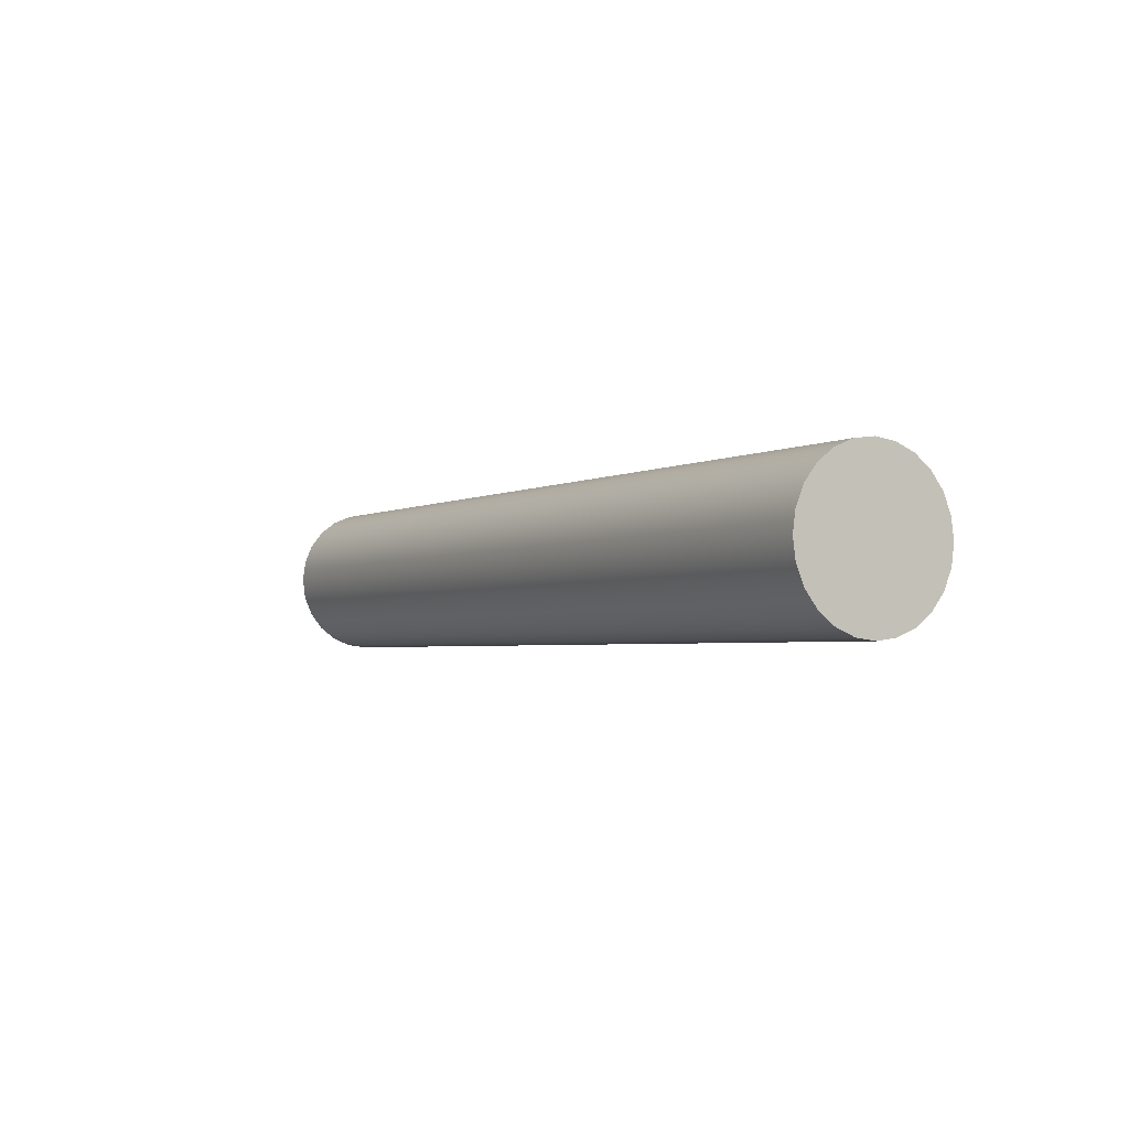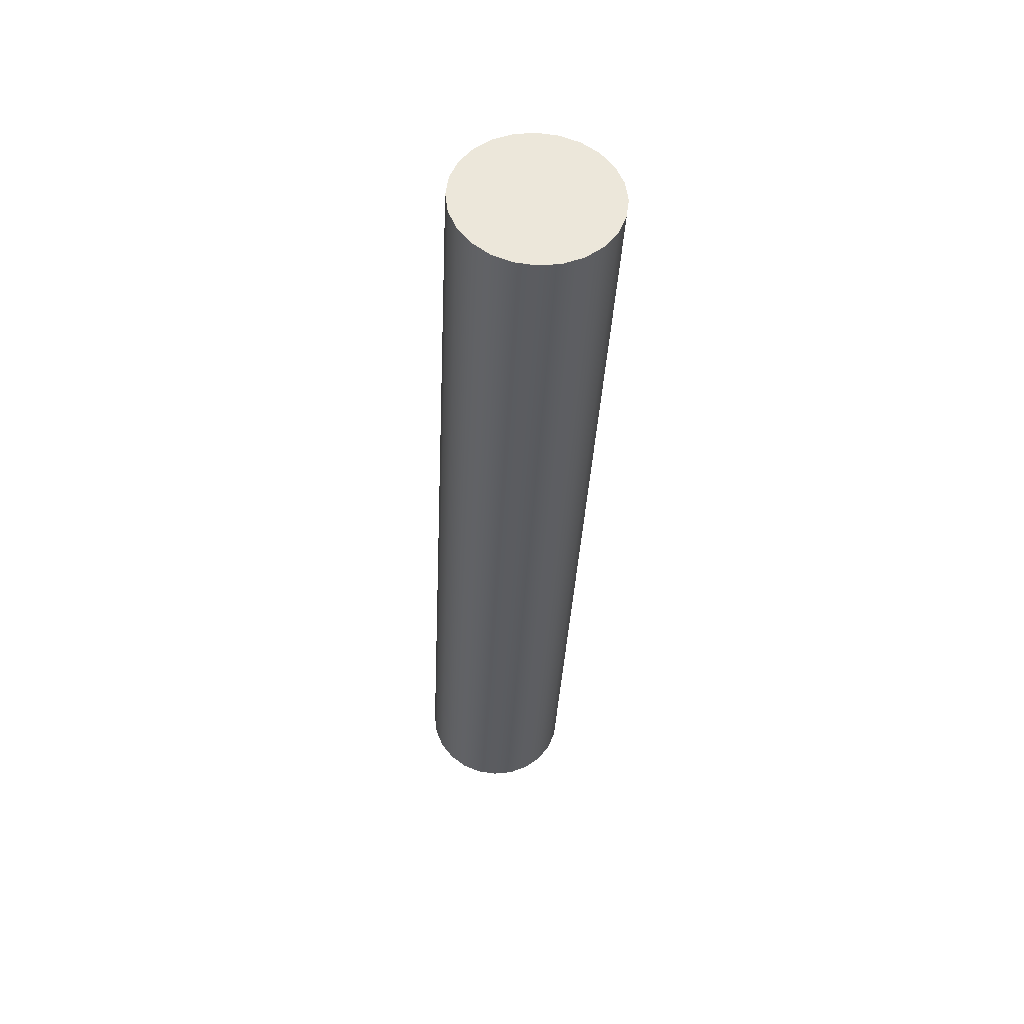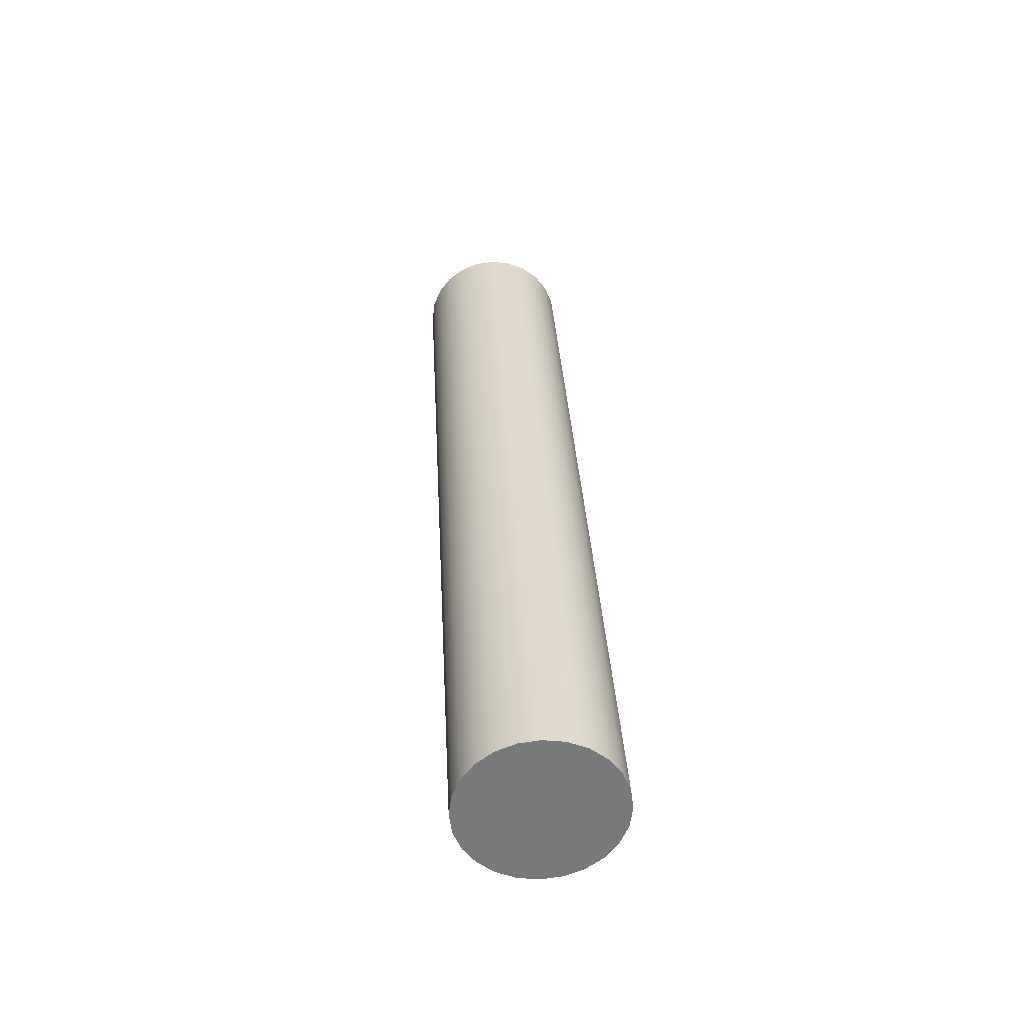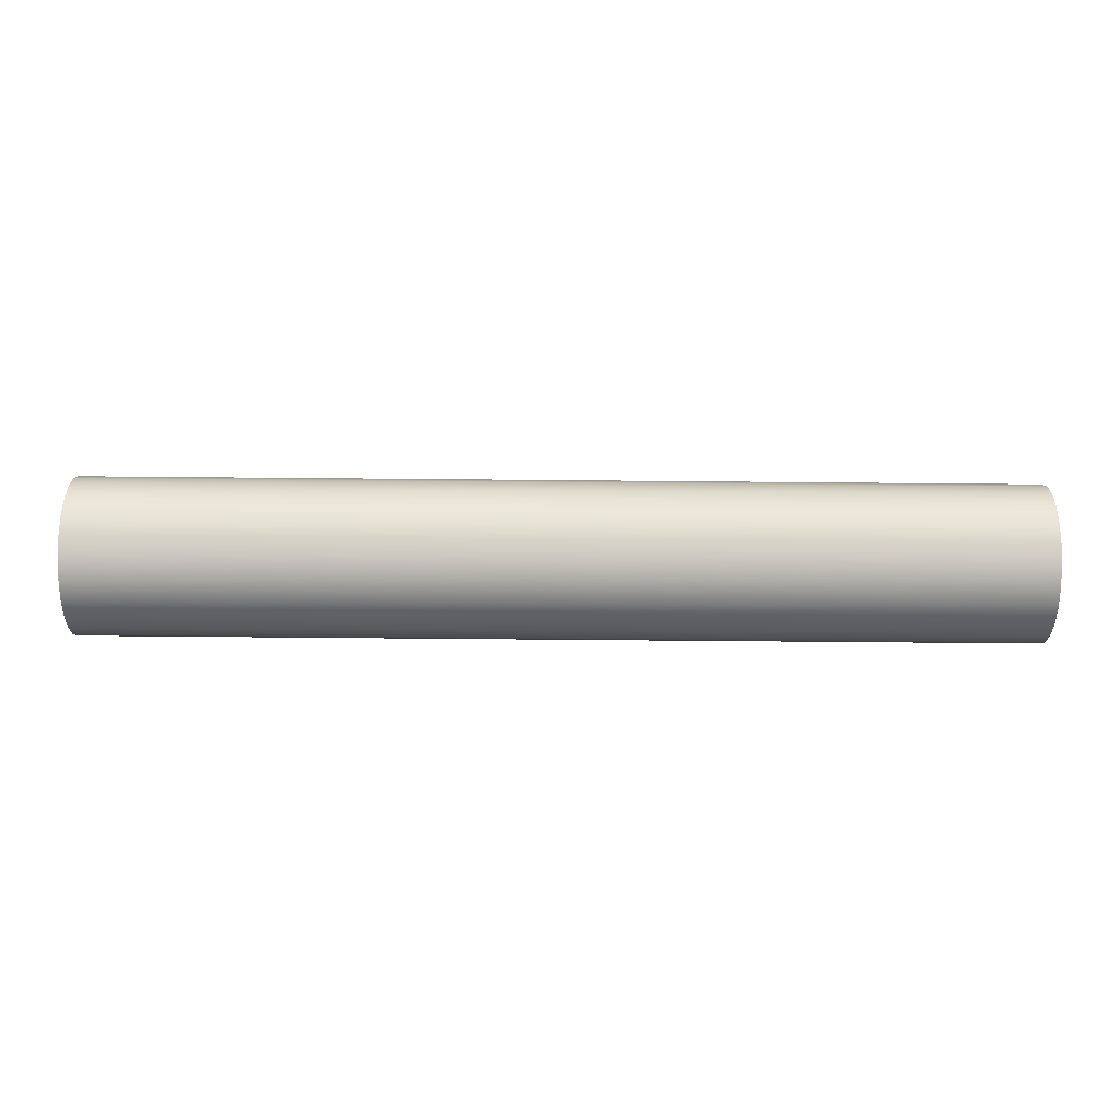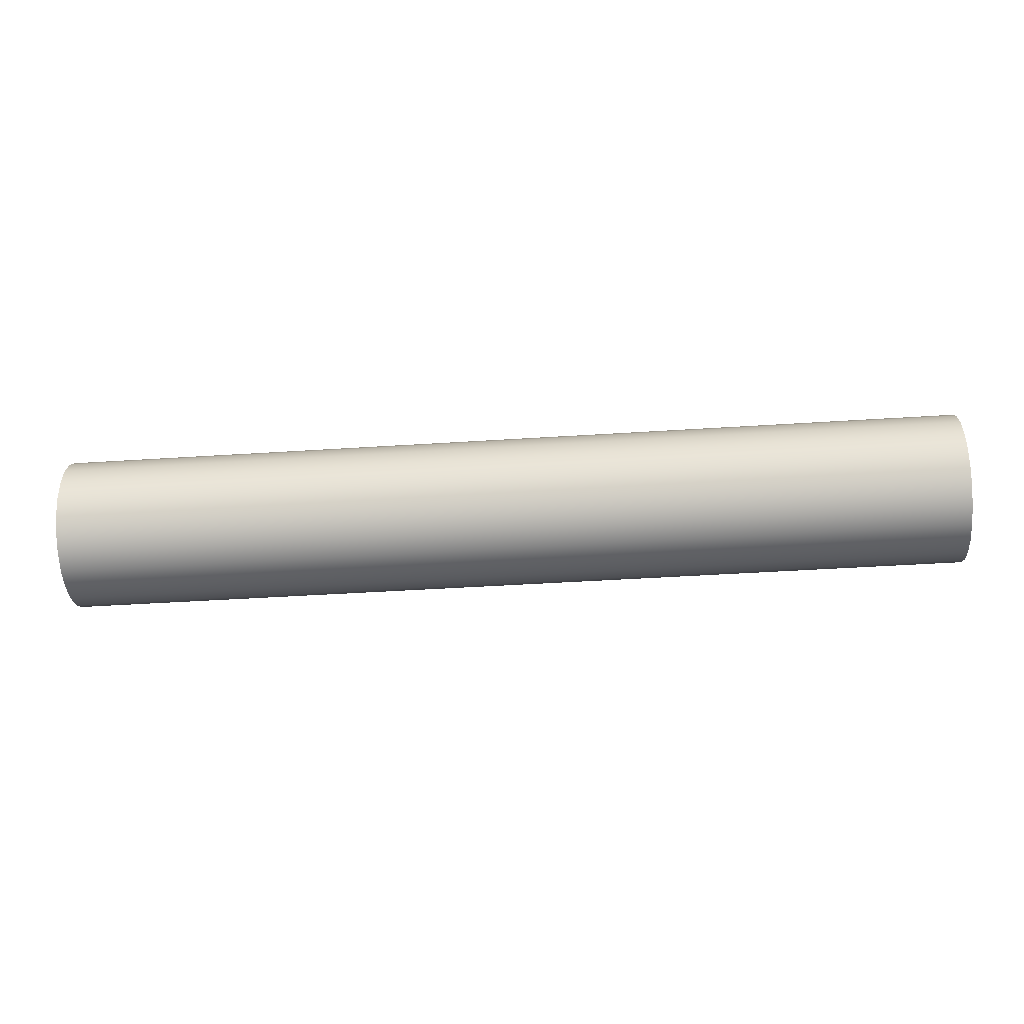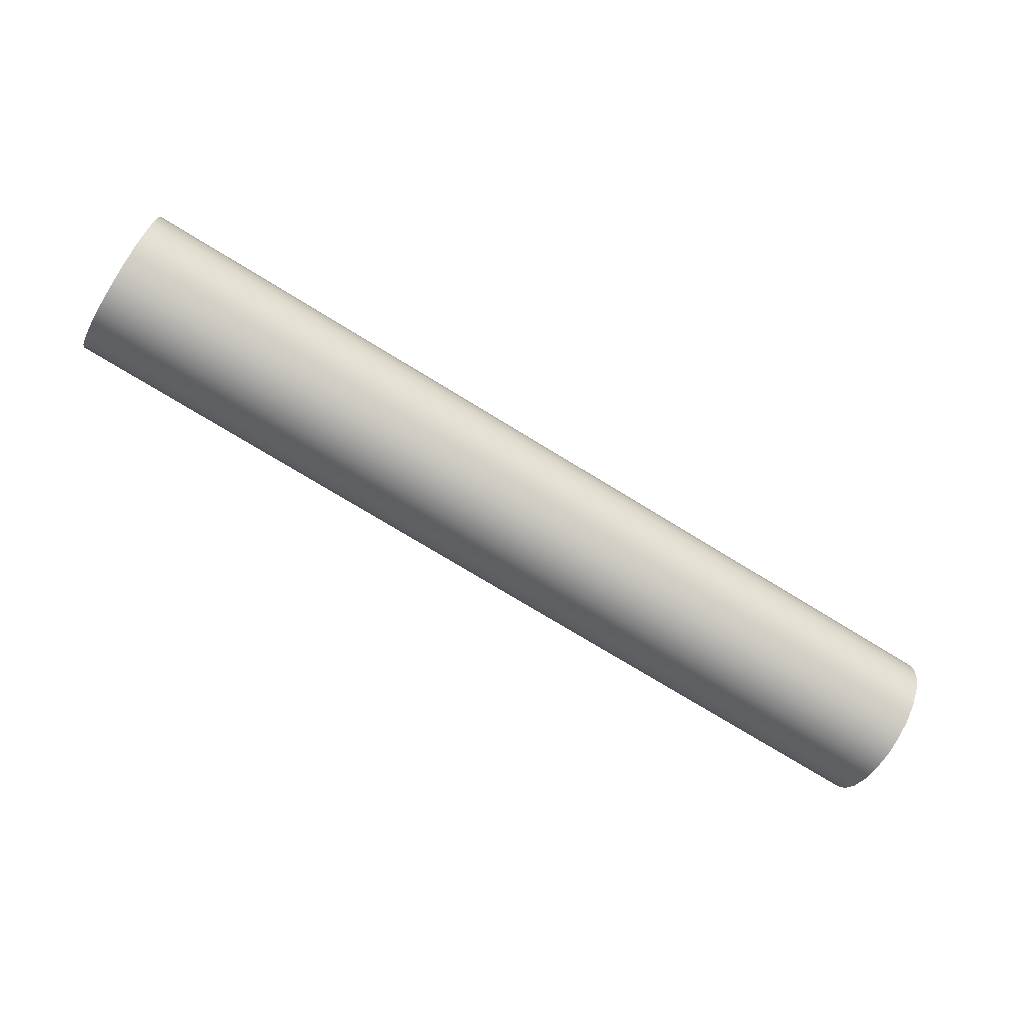
<metadata>
{"format":"obj","ext":"obj","renderer":"f3d","projection":"perspective","resolution":1024,"background":"white","views":[{"elev":-2.8,"azim":59.9,"up":"+Z"},{"elev":-34.6,"azim":-92.6,"up":"+Z"},{"elev":32.5,"azim":-93.0,"up":"+Z"},{"elev":-73.7,"azim":179.5,"up":"+Z"},{"elev":-46.3,"azim":4.2,"up":"+Z"},{"elev":-73.7,"azim":-31.6,"up":"+Y"}]}
</metadata>
<code>
o mesh12/mesh12-geometry#mesh12-geometry
v 0.5462 0.01532 -0.2311
v 0.5462 0.009356 -0.2311
v 0.5462 0.01234 -0.2307
v 0.5462 0.0181 -0.2323
v 0.4071 0.01234 -0.2307
v 0.4071 0.01532 -0.2311
v 0.4071 0.0181 -0.2323
v 0.5462 0.006578 -0.2323
v 0.4071 0.009356 -0.2311
v 0.4071 0.02048 -0.2341
v 0.5462 0.02048 -0.2341
v 0.4071 0.006578 -0.2323
v 0.4071 0.004193 -0.2341
v 0.5462 0.004193 -0.2341
v 0.5462 0.02231 -0.2365
v 0.4071 0.002362 -0.2365
v 0.4071 0.02231 -0.2365
v 0.5462 0.002362 -0.2365
v 0.5462 0.02346 -0.2393
v 0.4071 0.001212 -0.2393
v 0.4071 0.02346 -0.2393
v 0.5462 0.001212 -0.2393
v 0.5462 0.02385 -0.2423
v 0.4071 0.000819 -0.2423
v 0.4071 0.02385 -0.2423
v 0.5462 0.000819 -0.2423
v 0.5462 0.02346 -0.2452
v 0.4071 0.001212 -0.2452
v 0.4071 0.02346 -0.2452
v 0.5462 0.001212 -0.2452
v 0.5462 0.02231 -0.248
v 0.4071 0.002362 -0.248
v 0.4071 0.02231 -0.248
v 0.5462 0.002362 -0.248
v 0.5462 0.02048 -0.2504
v 0.4071 0.004193 -0.2504
v 0.4071 0.02048 -0.2504
v 0.5462 0.004193 -0.2504
v 0.4071 0.0181 -0.2522
v 0.4071 0.006578 -0.2522
v 0.5462 0.0181 -0.2522
v 0.5462 0.006578 -0.2522
v 0.4071 0.01532 -0.2534
v 0.4071 0.009356 -0.2534
v 0.5462 0.009356 -0.2534
v 0.5462 0.01532 -0.2534
v 0.4071 0.01234 -0.2538
v 0.5462 0.01234 -0.2538
f 1 2 3
f 2 1 4
f 3 2 1
f 4 1 2
f 2 5 3
f 3 5 2
f 3 6 1
f 1 6 3
f 1 7 4
f 4 7 1
f 2 4 8
f 8 4 2
f 5 2 9
f 9 2 5
f 6 3 5
f 5 3 6
f 7 1 6
f 6 1 7
f 10 4 7
f 7 4 10
f 8 4 11
f 11 4 8
f 8 9 2
f 2 9 8
f 9 6 5
f 5 6 9
f 6 12 7
f 7 12 6
f 4 10 11
f 11 10 4
f 7 13 10
f 10 13 7
f 8 11 14
f 14 11 8
f 9 8 12
f 12 8 9
f 6 9 12
f 12 9 6
f 7 12 13
f 13 12 7
f 10 15 11
f 11 15 10
f 10 13 16
f 16 13 10
f 14 11 15
f 15 11 14
f 14 12 8
f 8 12 14
f 12 14 13
f 13 14 12
f 15 10 17
f 17 10 15
f 14 16 13
f 13 16 14
f 10 16 17
f 17 16 10
f 14 15 18
f 18 15 14
f 17 19 15
f 15 19 17
f 16 14 18
f 18 14 16
f 17 16 20
f 20 16 17
f 18 15 19
f 19 15 18
f 19 17 21
f 21 17 19
f 18 20 16
f 16 20 18
f 17 20 21
f 21 20 17
f 18 19 22
f 22 19 18
f 21 23 19
f 19 23 21
f 20 18 22
f 22 18 20
f 21 20 24
f 24 20 21
f 22 19 23
f 23 19 22
f 23 21 25
f 25 21 23
f 22 24 20
f 20 24 22
f 21 24 25
f 25 24 21
f 22 23 26
f 26 23 22
f 25 27 23
f 23 27 25
f 24 22 26
f 26 22 24
f 25 24 28
f 28 24 25
f 26 23 27
f 27 23 26
f 27 25 29
f 29 25 27
f 26 28 24
f 24 28 26
f 25 28 29
f 29 28 25
f 26 27 30
f 30 27 26
f 29 31 27
f 27 31 29
f 28 26 30
f 30 26 28
f 29 28 32
f 32 28 29
f 30 27 31
f 31 27 30
f 31 29 33
f 33 29 31
f 30 32 28
f 28 32 30
f 29 32 33
f 33 32 29
f 30 31 34
f 34 31 30
f 33 35 31
f 31 35 33
f 32 30 34
f 34 30 32
f 33 32 36
f 36 32 33
f 34 31 35
f 35 31 34
f 35 33 37
f 37 33 35
f 34 36 32
f 32 36 34
f 33 36 37
f 37 36 33
f 34 35 38
f 38 35 34
f 39 35 37
f 37 35 39
f 36 34 38
f 38 34 36
f 37 36 40
f 40 36 37
f 38 35 41
f 41 35 38
f 35 39 41
f 41 39 35
f 37 40 39
f 39 40 37
f 42 36 38
f 38 36 42
f 36 42 40
f 40 42 36
f 38 41 42
f 42 41 38
f 43 41 39
f 39 41 43
f 39 40 44
f 44 40 39
f 45 40 42
f 42 40 45
f 42 41 46
f 46 41 42
f 41 43 46
f 46 43 41
f 39 44 43
f 43 44 39
f 40 45 44
f 44 45 40
f 42 46 45
f 45 46 42
f 47 46 43
f 43 46 47
f 43 44 47
f 47 44 43
f 48 44 45
f 45 44 48
f 45 46 48
f 48 46 45
f 46 47 48
f 48 47 46
f 44 48 47
f 47 48 44

</code>
